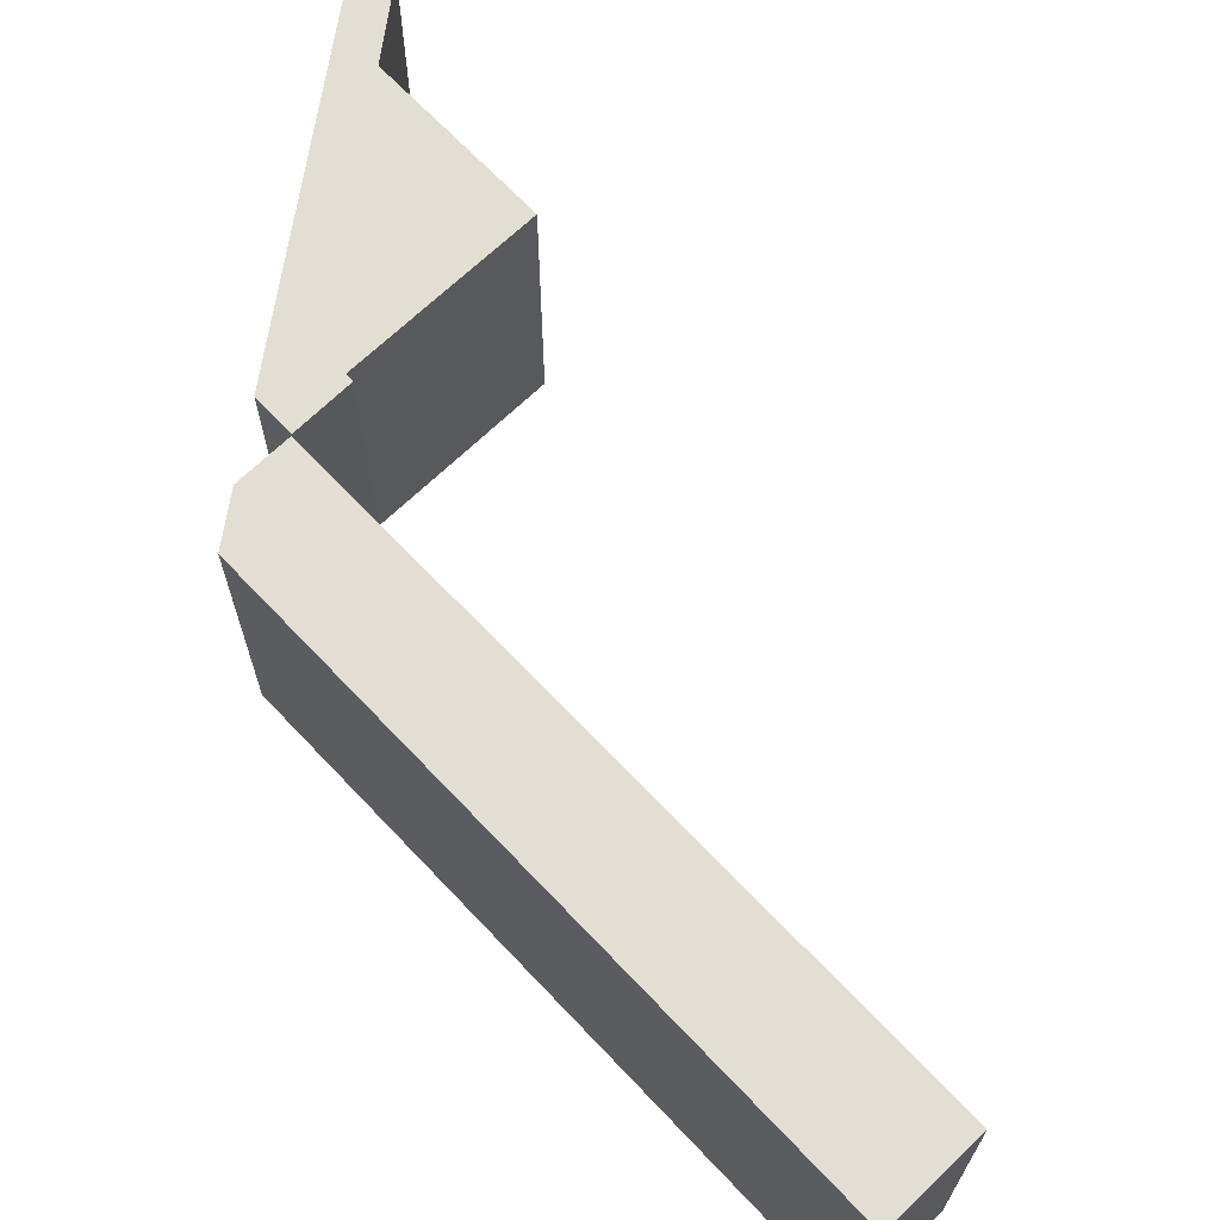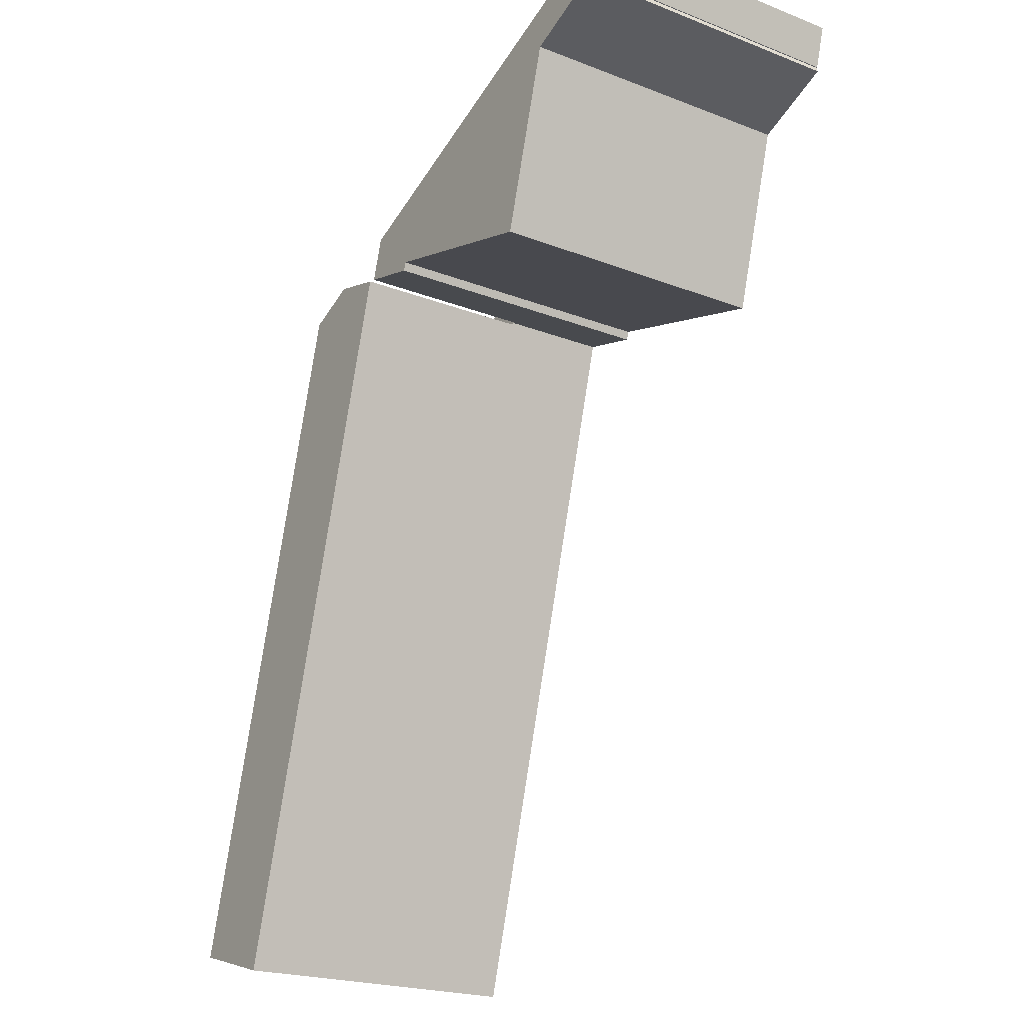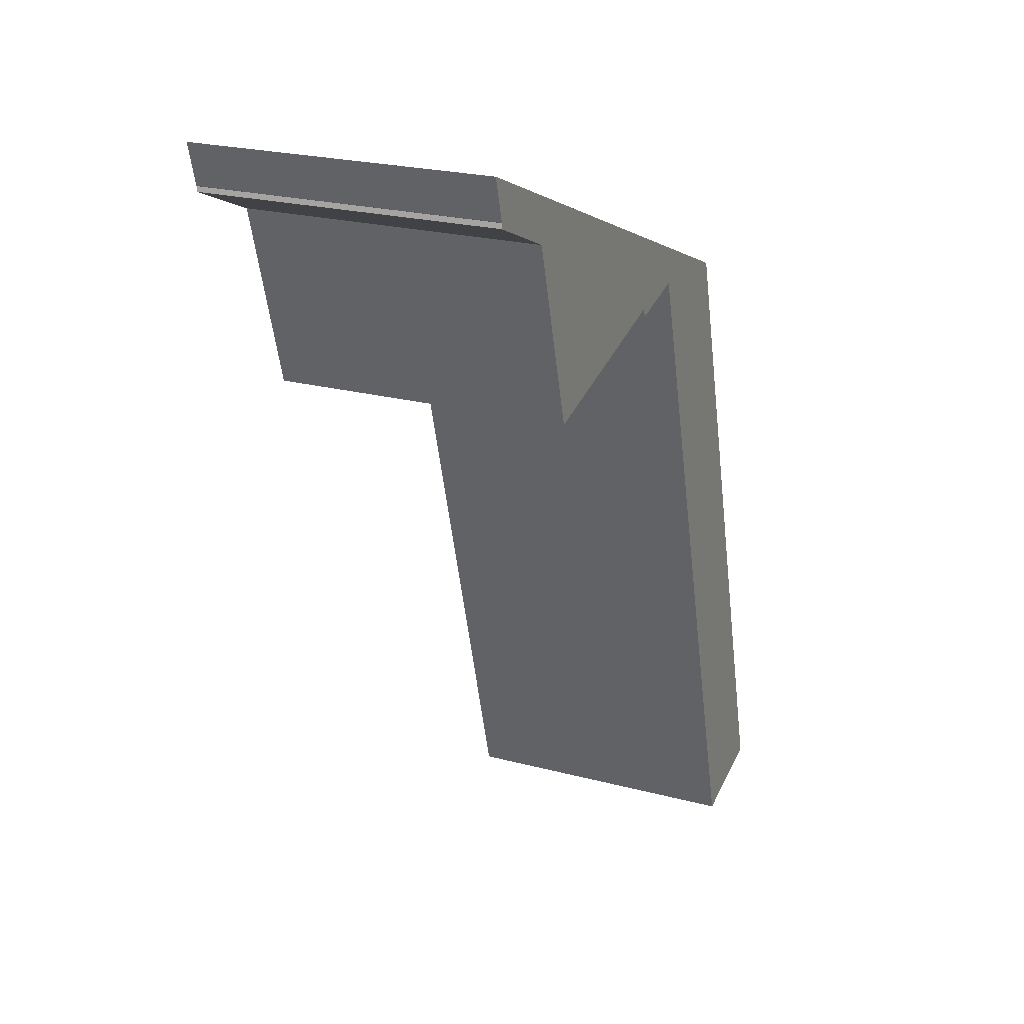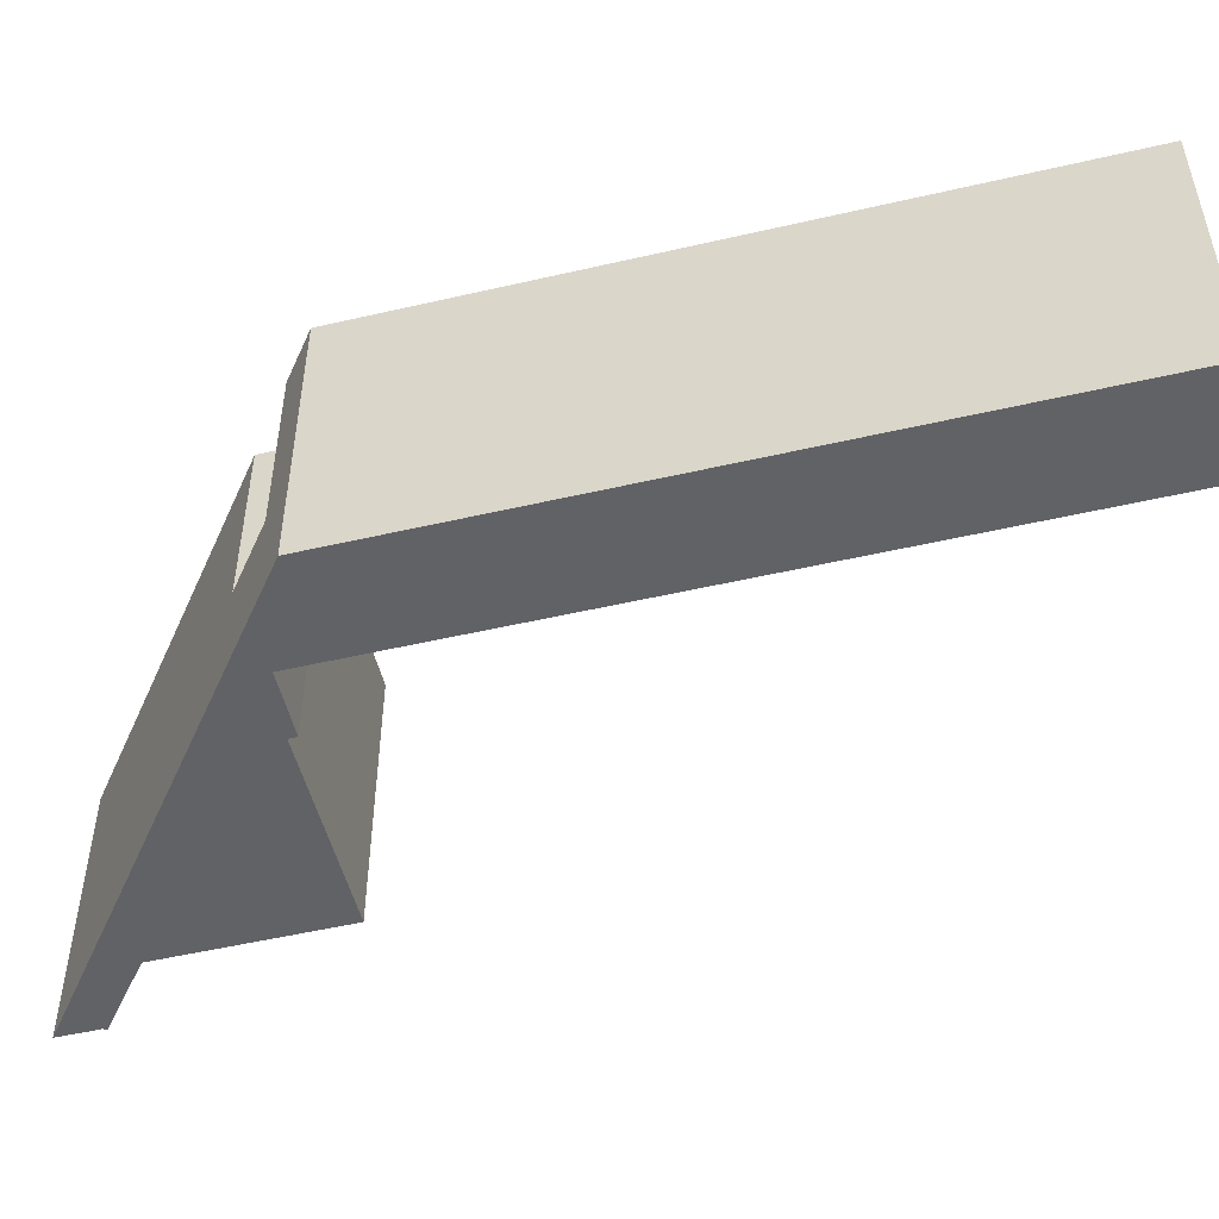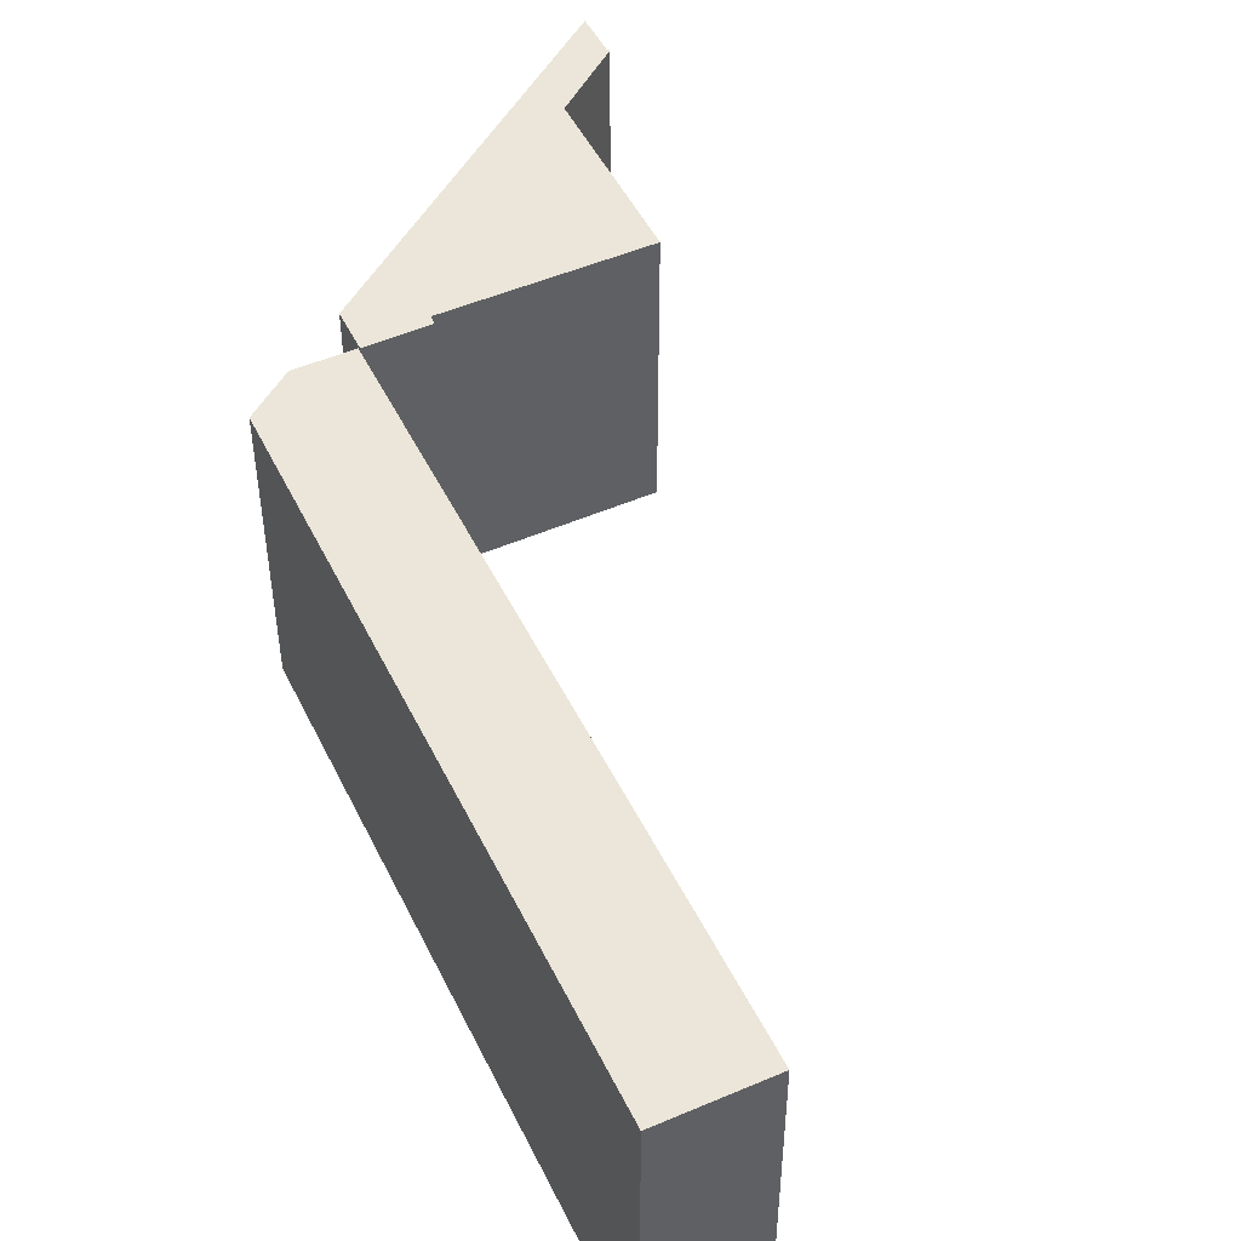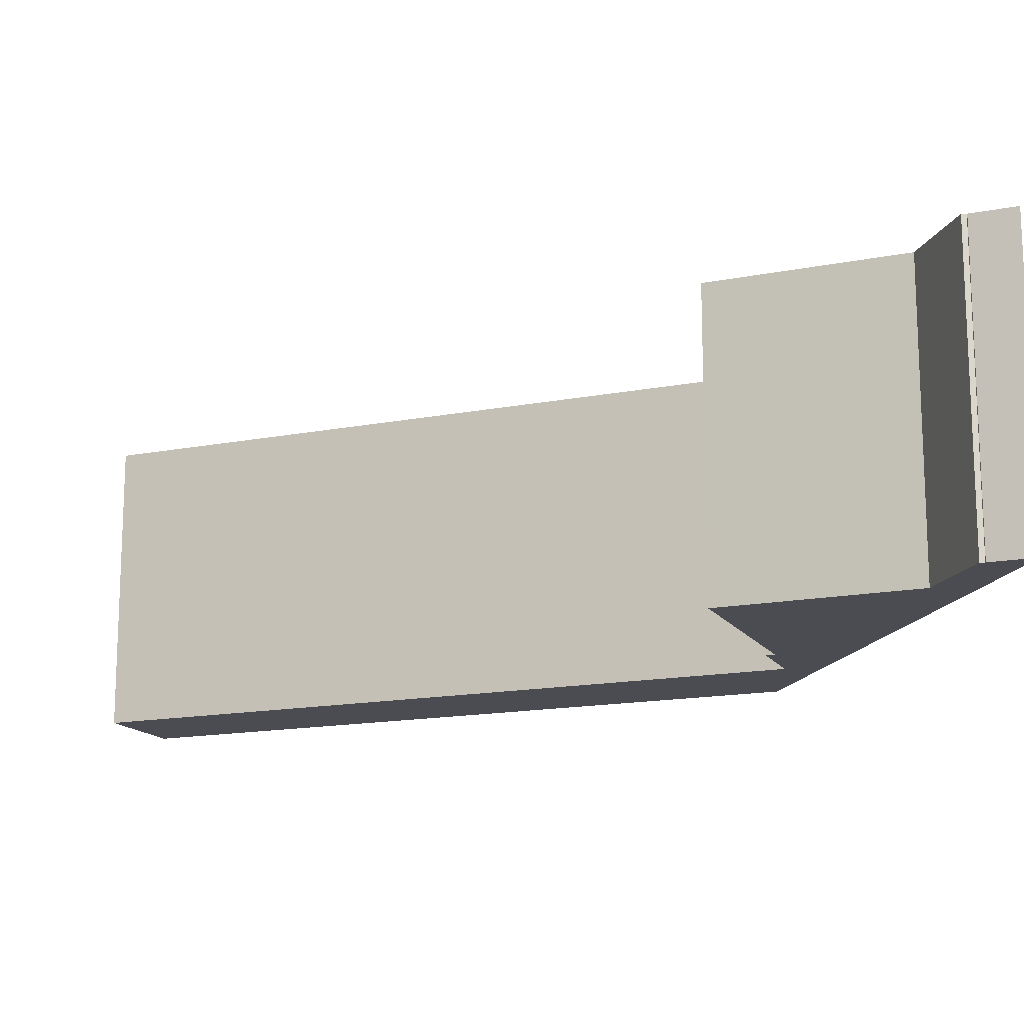
<metadata>
{"format":"obj","ext":"obj","renderer":"f3d","projection":"perspective","resolution":1024,"background":"white","views":[{"elev":67.3,"azim":120.7,"up":"+Y"},{"elev":-21.7,"azim":-124.1,"up":"+Z"},{"elev":22.8,"azim":-65.5,"up":"+Z"},{"elev":-50.7,"azim":88.3,"up":"+Y"},{"elev":48.5,"azim":138.9,"up":"+Y"},{"elev":-15.3,"azim":-83.2,"up":"+Y"}]}
</metadata>
<code>
v  20.32 4.838 -8.229
v  17.82 4.838 -8.796
v  17.19 4.838 -6.964
v  17.84 4.838 -8.892
v  17.72 4.838 -8.821
v  17.19 4.264e-16 -6.964
v  20.32 5.039e-16 -8.229
v  17.84 5.445e-16 -8.892
v  17.82 5.386e-16 -8.796
v  17.72 5.401e-16 -8.821
v  3.303 12.75 -1.338
v  0.505 12.75 -1.803
v  0 12.75 7.809e-16
v  0.538 12.75 -1.817
v  0.487 12.75 -2.024
v  3.92 12.75 -3.478
v  17.19 12.75 -6.964
v  4.039 12.75 -3.528
v  6.333 12.75 -11.48
v  14.89 12.75 -9.154
v  15.01 12.75 -9.52
v  17.72 12.75 -8.821
v  15.01 5.829e-16 -9.52
v  14.89 5.605e-16 -9.154
v  6.333 7.028e-16 -11.48
v  4.039 2.16e-16 -3.528
v  0.487 1.239e-16 -2.024
v  0.538 1.113e-16 -1.817
v  0.505 1.104e-16 -1.803
v  0 0 0
v  3.92 2.13e-16 -3.478
v  3.303 8.193e-17 -1.338
v  26.63 12.89 -39.71
v  22.66 12.89 -9.177
v  31.02 12.89 -38.48
v  17.84 12.89 -8.892
v  20.32 12.89 -8.229
v  22.66 5.619e-16 -9.177
v  31.02 2.356e-15 -38.48
v  26.63 2.431e-15 -39.71
g defaultobject
f 1 2 3
f 2 1 4
f 3 2 5
f 6 1 3
f 1 6 7
f 7 4 1
f 4 7 8
f 9 5 2
f 5 9 10
f 8 2 4
f 2 8 9
f 10 3 5
f 3 10 6
f 6 9 7
f 9 6 10
f 7 9 8
f 11 12 13
f 12 11 14
f 14 11 15
f 15 11 16
f 16 11 17
f 16 17 18
f 18 17 19
f 19 17 20
f 20 17 21
f 21 17 22
f 6 22 17
f 22 6 10
f 10 21 22
f 21 10 23
f 24 19 20
f 19 24 25
f 23 20 21
f 20 23 24
f 25 18 19
f 18 25 26
f 27 14 15
f 14 27 28
f 29 13 12
f 13 29 30
f 26 16 18
f 16 26 15
f 15 26 27
f 27 26 31
f 28 12 14
f 12 28 29
f 11 6 17
f 6 11 13
f 6 13 32
f 32 13 30
f 29 32 30
f 32 29 28
f 32 28 27
f 32 27 31
f 32 31 6
f 6 31 26
f 6 26 25
f 6 25 24
f 6 24 10
f 10 24 23
f 33 34 35
f 34 33 36
f 34 36 37
f 8 37 36
f 37 8 7
f 7 34 37
f 34 7 38
f 38 35 34
f 35 38 39
f 39 33 35
f 33 39 40
f 40 36 33
f 36 40 8
f 40 7 8
f 7 40 38
f 38 40 39

</code>
